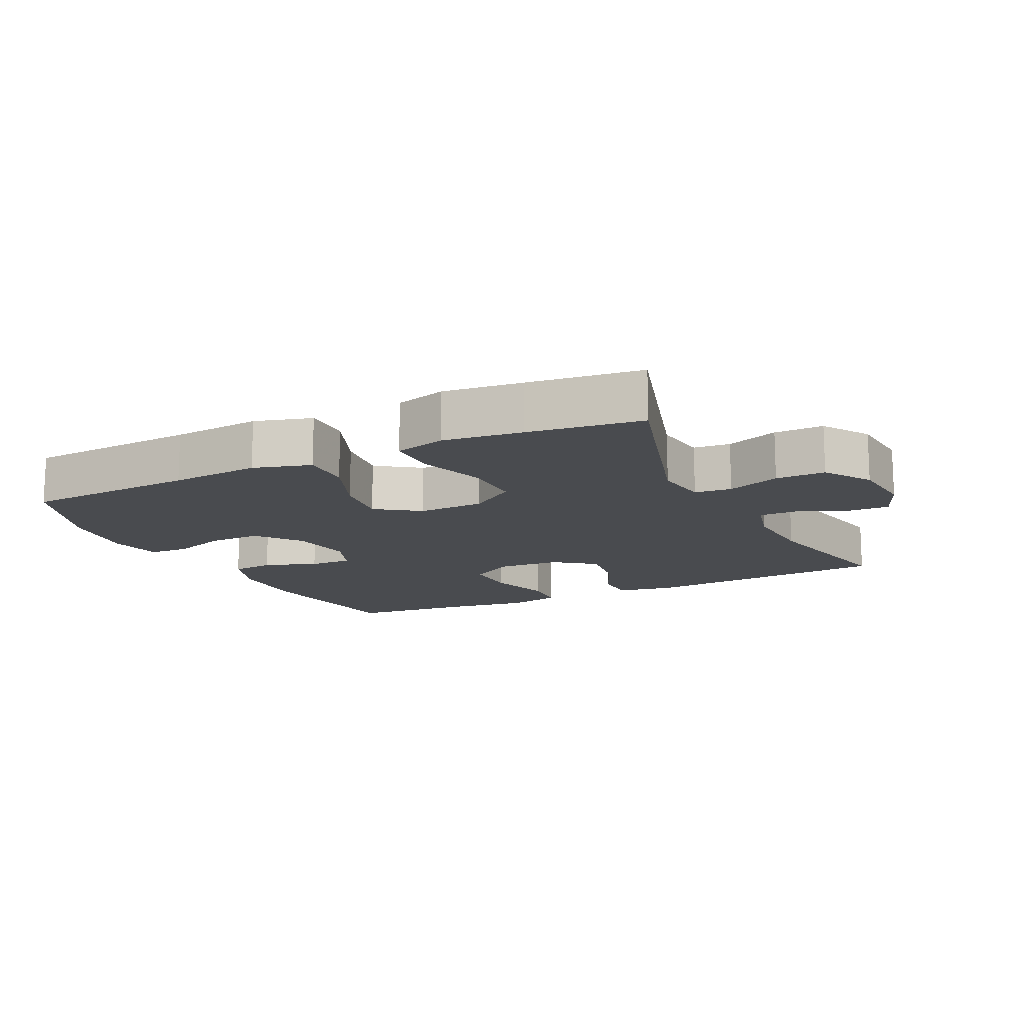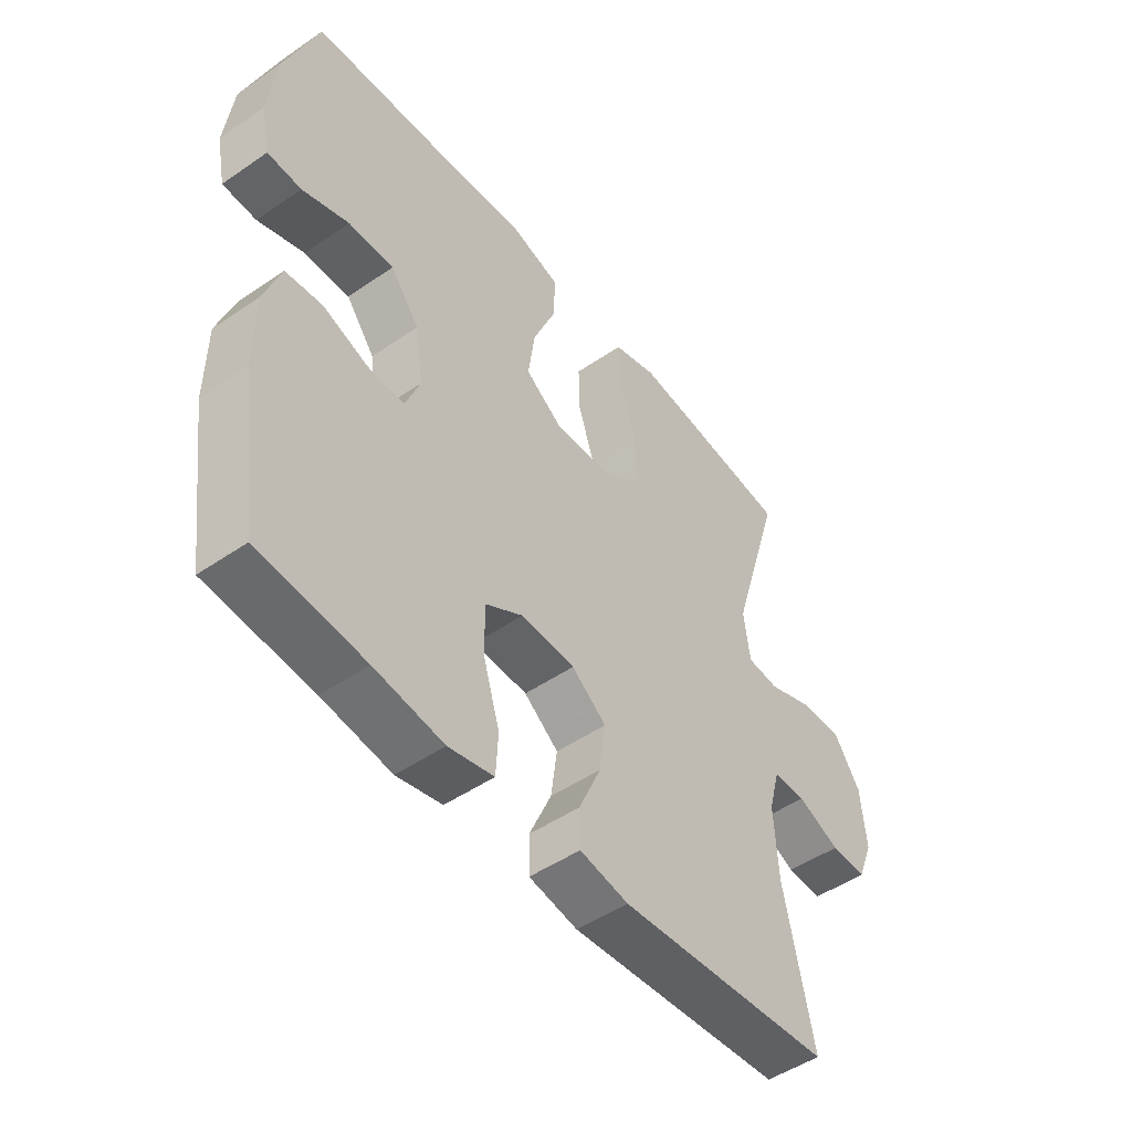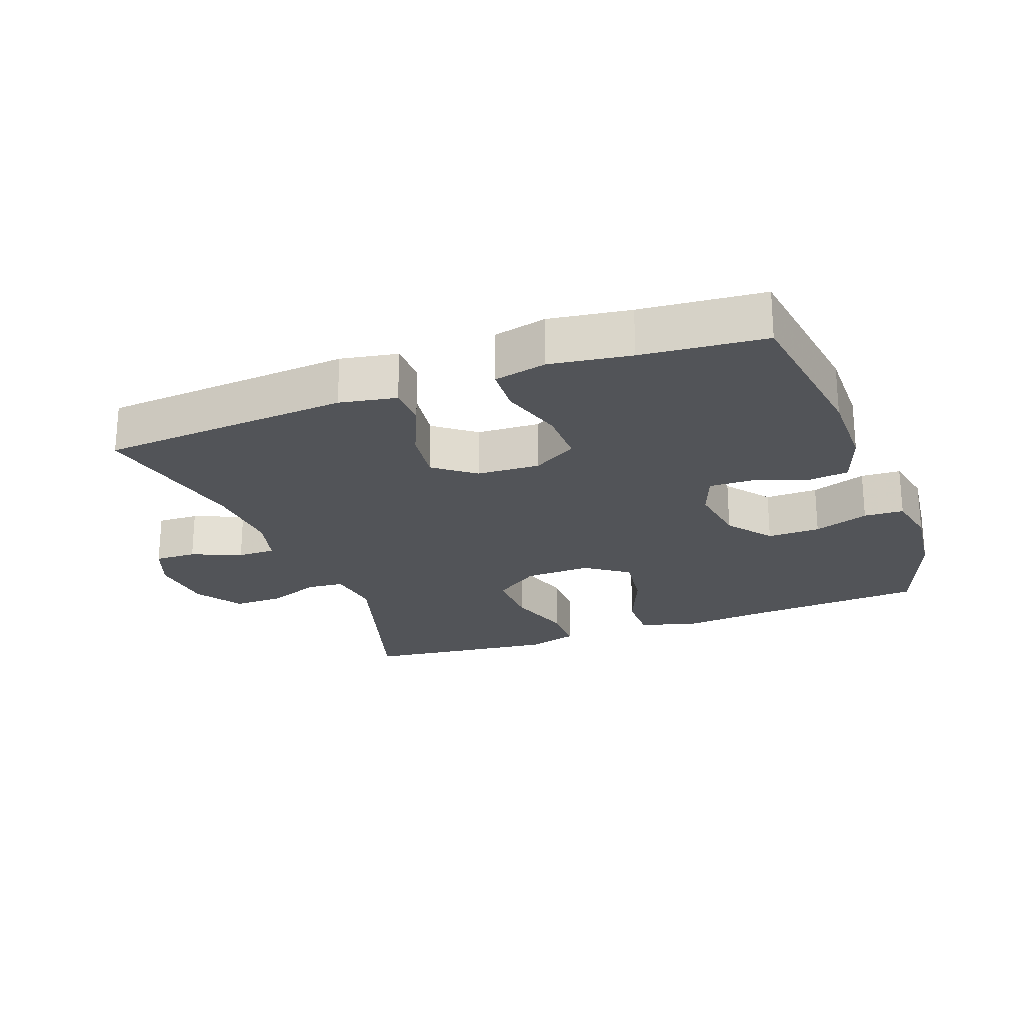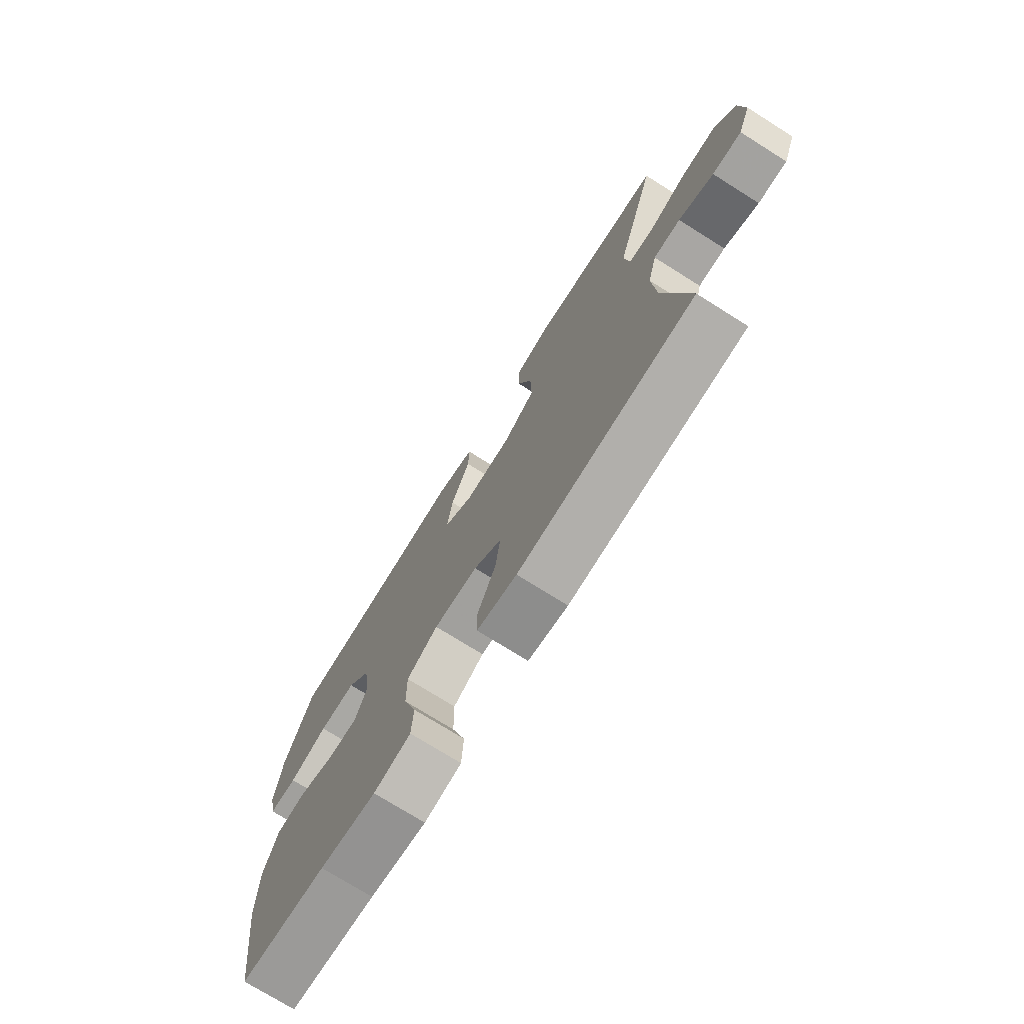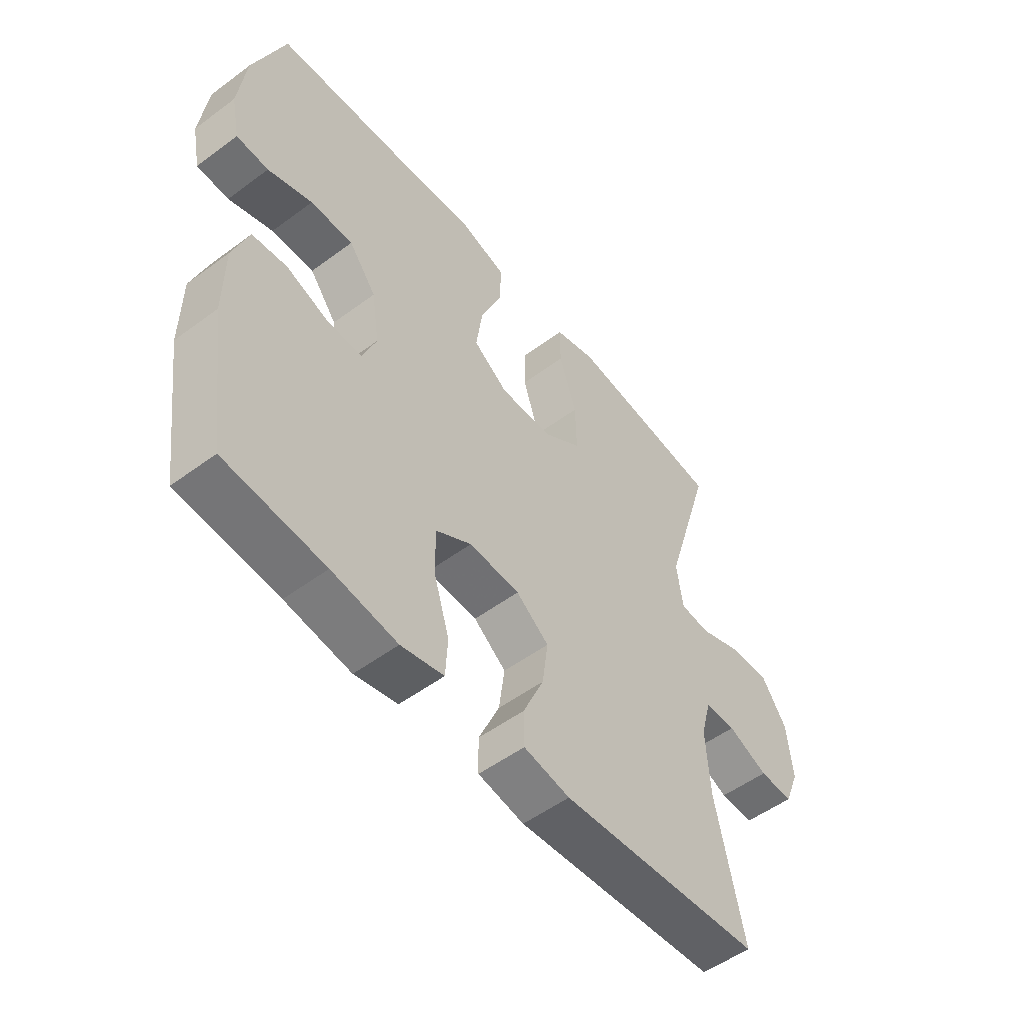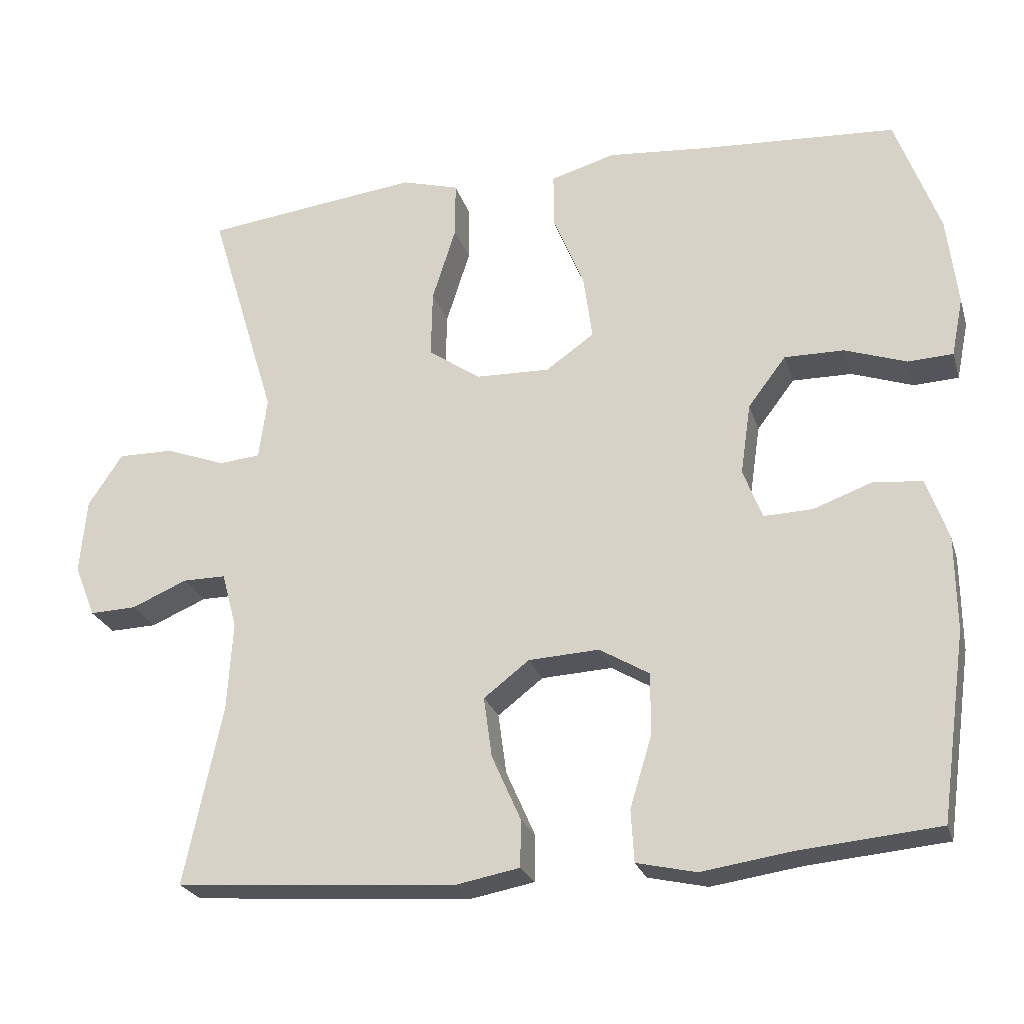
<metadata>
{"format":"obj","ext":"obj","renderer":"f3d","projection":"perspective","resolution":1024,"background":"white","views":[{"elev":-13.9,"azim":26.0,"up":"+Y"},{"elev":-49.1,"azim":-52.7,"up":"+Z"},{"elev":-23.3,"azim":-159.5,"up":"+Y"},{"elev":-74.3,"azim":57.9,"up":"+Z"},{"elev":-52.9,"azim":-51.5,"up":"+Z"},{"elev":-24.5,"azim":-164.5,"up":"+Z"}]}
</metadata>
<code>
v -0.5 0.07 0.5
v -0.238 0.07 0.516
v -0.102 0.07 0.528
v -0.015 0.07 0.503
v -0.016 0.07 0.428
v -0.057 0.07 0.328
v -0.069 0.07 0.24
v -0.004 0.07 0.194
v 0.096 0.07 0.197
v 0.166 0.07 0.246
v 0.164 0.07 0.337
v 0.132 0.07 0.438
v 0.132 0.07 0.513
v 0.209 0.07 0.535
v 0.329 0.07 0.521
v 0.5 0.07 0.5
v 0.409 0.07 0.2
v 0.42 0.07 0.117
v 0.476 0.07 0.112
v 0.556 0.07 0.142
v 0.631 0.07 0.143
v 0.677 0.07 0.073
v 0.686 0.07 -0.028
v 0.658 0.07 -0.098
v 0.595 0.07 -0.096
v 0.52 0.07 -0.064
v 0.462 0.07 -0.064
v 0.442 0.07 -0.139
v 0.449 0.07 -0.258
v 0.5 0.07 -0.5
v 0.122 0.07 -0.528
v 0.036 0.07 -0.512
v 0.035 0.07 -0.449
v 0.074 0.07 -0.361
v 0.085 0.07 -0.28
v 0.024 0.07 -0.233
v -0.071 0.07 -0.228
v -0.138 0.07 -0.268
v -0.137 0.07 -0.352
v -0.108 0.07 -0.447
v -0.112 0.07 -0.517
v -0.192 0.07 -0.535
v -0.314 0.07 -0.517
v -0.5 0.07 -0.5
v -0.535 0.07 -0.25
v -0.534 0.07 -0.123
v -0.505 0.07 -0.04
v -0.44 0.07 -0.033
v -0.36 0.07 -0.062
v -0.295 0.07 -0.064
v -0.269 0.07 0.003
v -0.283 0.07 0.099
v -0.334 0.07 0.166
v -0.414 0.07 0.165
v -0.497 0.07 0.136
v -0.557 0.07 0.139
v -0.573 0.07 0.218
v -0.559 0.07 0.338
v -0.5 0 0.5
v -0.238 0 0.516
v -0.102 0 0.528
v -0.015 0 0.503
v -0.016 0 0.428
v -0.057 0 0.328
v -0.069 0 0.24
v -0.004 0 0.194
v 0.096 0 0.197
v 0.166 0 0.246
v 0.164 0 0.337
v 0.132 0 0.438
v 0.132 0 0.513
v 0.209 0 0.535
v 0.329 0 0.521
v 0.5 0 0.5
v 0.409 0 0.2
v 0.42 0 0.117
v 0.476 0 0.112
v 0.556 0 0.142
v 0.631 0 0.143
v 0.677 0 0.073
v 0.686 0 -0.028
v 0.658 0 -0.098
v 0.595 0 -0.096
v 0.52 0 -0.064
v 0.462 0 -0.064
v 0.442 0 -0.139
v 0.449 0 -0.258
v 0.5 0 -0.5
v 0.122 0 -0.528
v 0.036 0 -0.512
v 0.035 0 -0.449
v 0.074 0 -0.361
v 0.085 0 -0.28
v 0.024 0 -0.233
v -0.071 0 -0.228
v -0.138 0 -0.268
v -0.137 0 -0.352
v -0.108 0 -0.447
v -0.112 0 -0.517
v -0.192 0 -0.535
v -0.314 0 -0.517
v -0.5 0 -0.5
v -0.535 0 -0.25
v -0.534 0 -0.123
v -0.505 0 -0.04
v -0.44 0 -0.033
v -0.36 0 -0.062
v -0.295 0 -0.064
v -0.269 0 0.003
v -0.283 0 0.099
v -0.334 0 0.166
v -0.414 0 0.165
v -0.497 0 0.136
v -0.557 0 0.139
v -0.573 0 0.218
v -0.559 0 0.338
f 58 1 2
f 57 58 2
f 56 57 2
f 55 56 2
f 54 55 2
f 4 5 6
f 3 4 6
f 2 3 6
f 54 2 6
f 53 54 6
f 52 53 6 7
f 51 52 7 8
f 50 51 8 9
f 47 48 49
f 46 47 49
f 45 46 49
f 44 45 49
f 43 44 49
f 43 49 50
f 42 43 50
f 41 42 50
f 40 41 50
f 39 40 50
f 38 39 50
f 37 38 50 9
f 32 33 34
f 31 32 34
f 30 31 34
f 29 30 34
f 28 29 34 35
f 27 28 35 36
f 24 25 26
f 23 24 26
f 22 23 26
f 21 22 26
f 20 21 26
f 19 20 26
f 18 19 26 27
f 15 16 17
f 14 15 17
f 13 14 17
f 12 13 17
f 11 12 17
f 10 11 17 18
f 27 36 37
f 18 27 37
f 10 18 37
f 9 10 37
f 60 59 116
f 60 116 115
f 60 115 114
f 60 114 113
f 60 113 112
f 64 63 62
f 64 62 61
f 64 61 60
f 64 60 112
f 64 112 111
f 65 64 111 110
f 66 65 110 109
f 67 66 109 108
f 107 106 105
f 107 105 104
f 107 104 103
f 107 103 102
f 107 102 101
f 108 107 101
f 108 101 100
f 108 100 99
f 108 99 98
f 108 98 97
f 108 97 96
f 67 108 96 95
f 92 91 90
f 92 90 89
f 92 89 88
f 92 88 87
f 93 92 87 86
f 94 93 86 85
f 84 83 82
f 84 82 81
f 84 81 80
f 84 80 79
f 84 79 78
f 84 78 77
f 85 84 77 76
f 75 74 73
f 75 73 72
f 75 72 71
f 75 71 70
f 75 70 69
f 76 75 69 68
f 95 94 85
f 95 85 76
f 95 76 68
f 95 68 67
f 1 59 60 2
f 2 60 61 3
f 3 61 62 4
f 4 62 63 5
f 5 63 64 6
f 6 64 65 7
f 7 65 66 8
f 8 66 67 9
f 9 67 68 10
f 10 68 69 11
f 11 69 70 12
f 12 70 71 13
f 13 71 72 14
f 14 72 73 15
f 15 73 74 16
f 16 74 75 17
f 17 75 76 18
f 18 76 77 19
f 19 77 78 20
f 20 78 79 21
f 21 79 80 22
f 22 80 81 23
f 23 81 82 24
f 24 82 83 25
f 25 83 84 26
f 26 84 85 27
f 27 85 86 28
f 28 86 87 29
f 29 87 88 30
f 30 88 89 31
f 31 89 90 32
f 32 90 91 33
f 33 91 92 34
f 34 92 93 35
f 35 93 94 36
f 36 94 95 37
f 37 95 96 38
f 38 96 97 39
f 39 97 98 40
f 40 98 99 41
f 41 99 100 42
f 42 100 101 43
f 43 101 102 44
f 44 102 103 45
f 45 103 104 46
f 46 104 105 47
f 47 105 106 48
f 48 106 107 49
f 49 107 108 50
f 50 108 109 51
f 51 109 110 52
f 52 110 111 53
f 53 111 112 54
f 54 112 113 55
f 55 113 114 56
f 56 114 115 57
f 57 115 116 58
f 58 116 59 1

</code>
